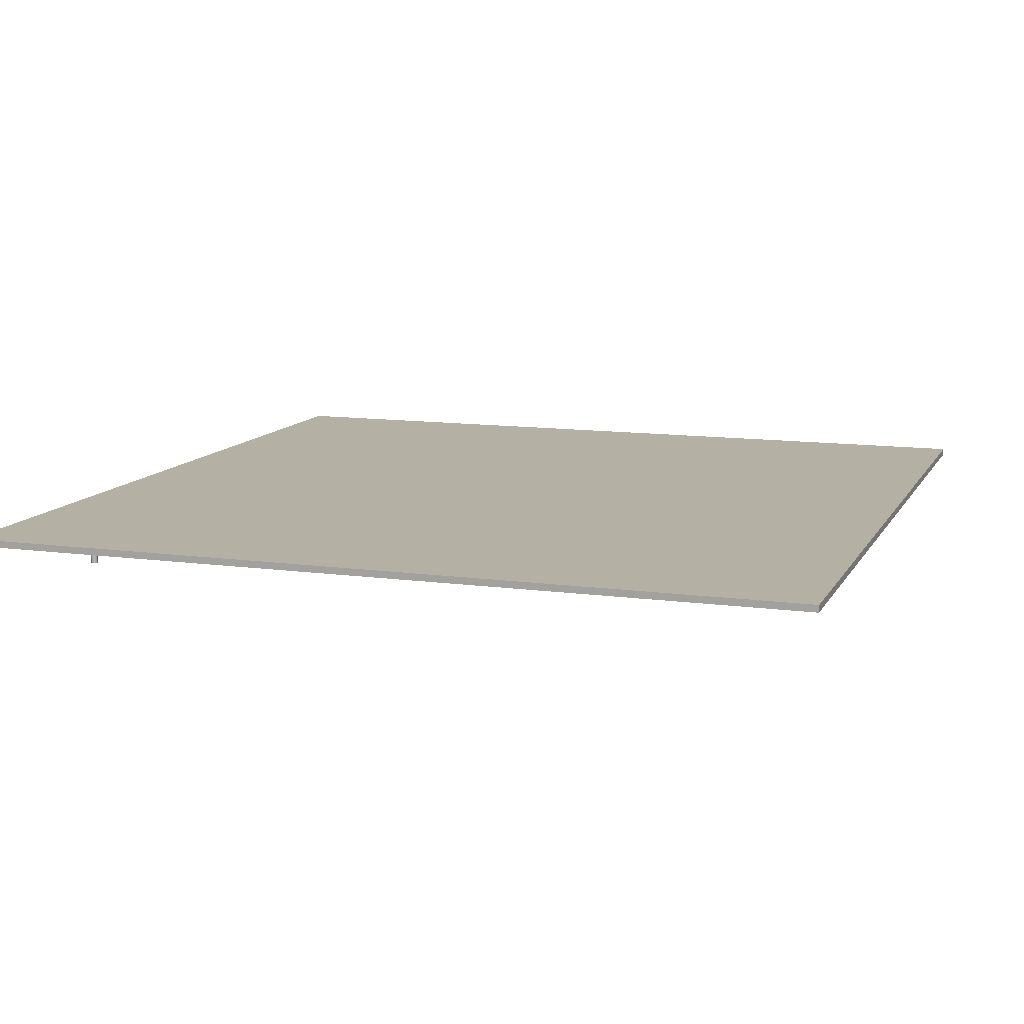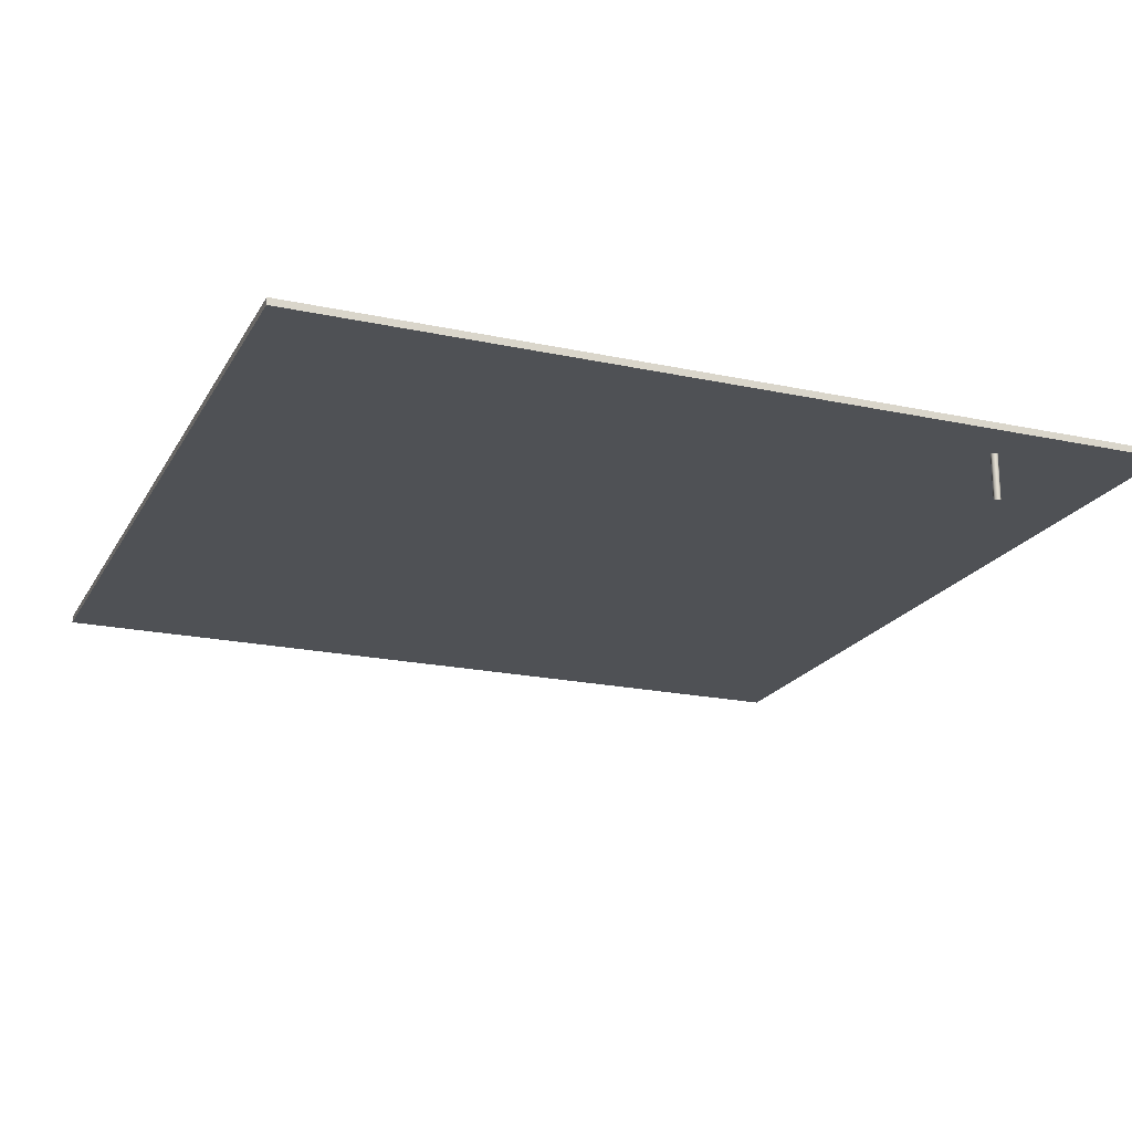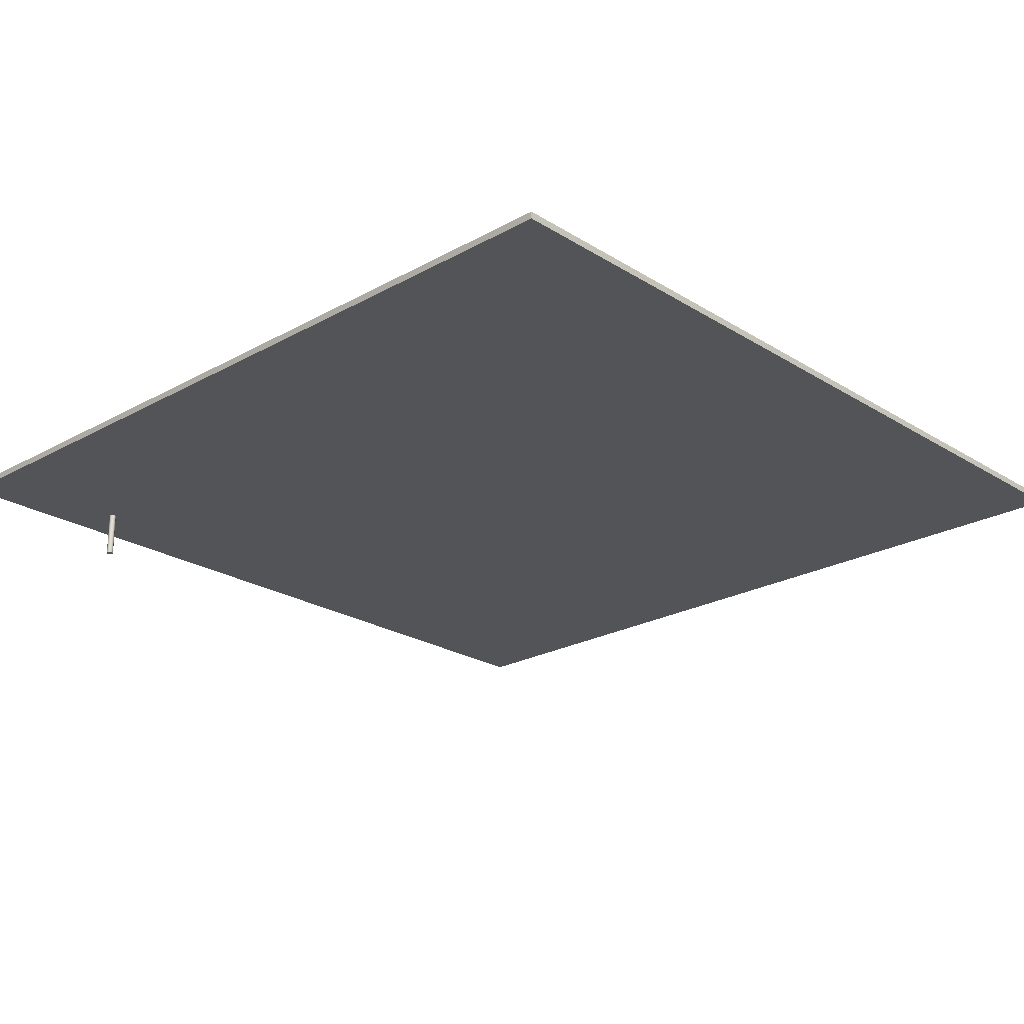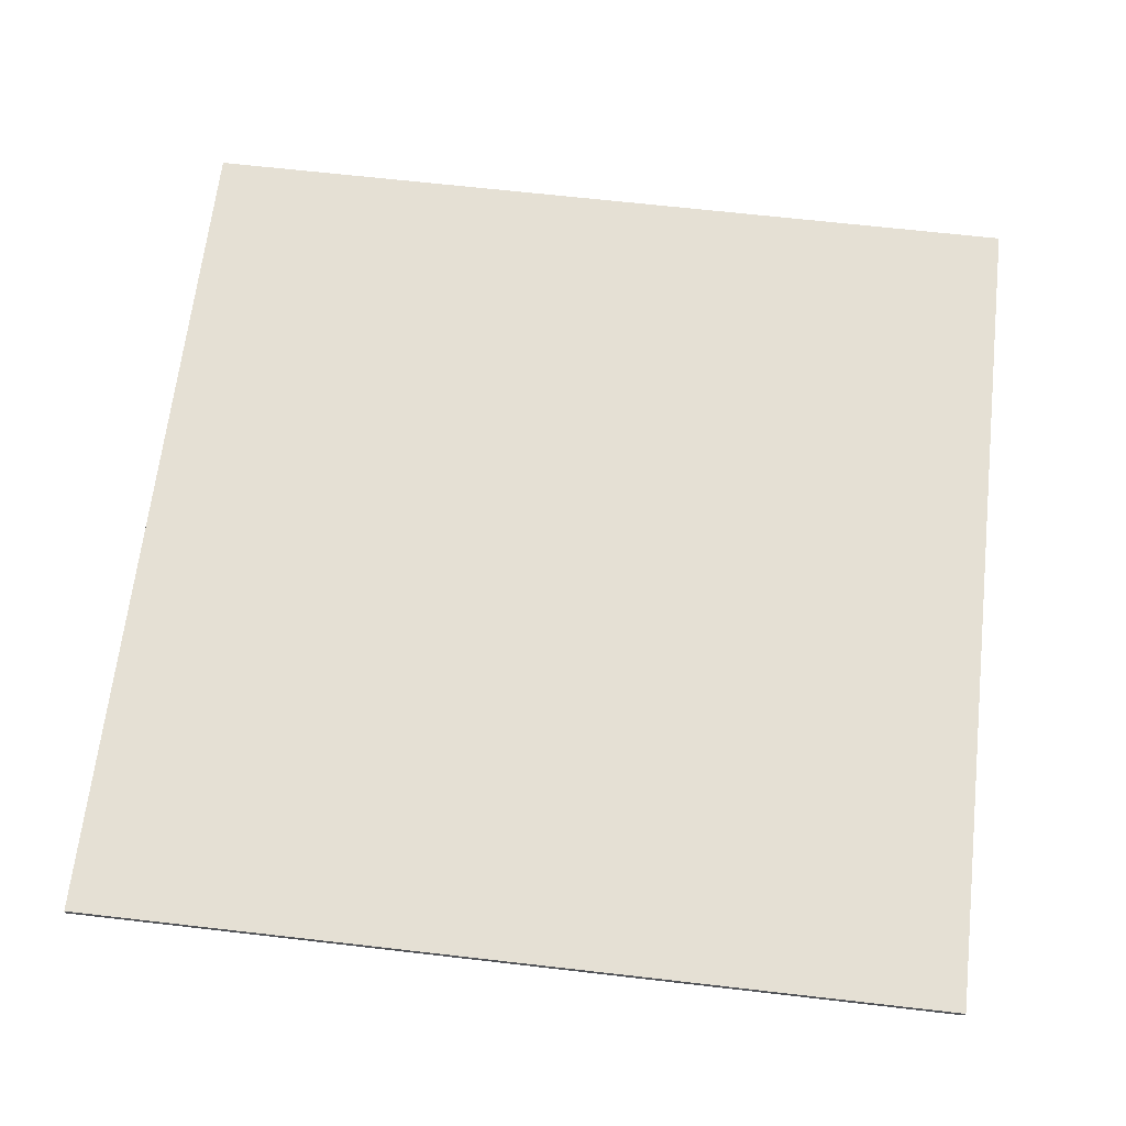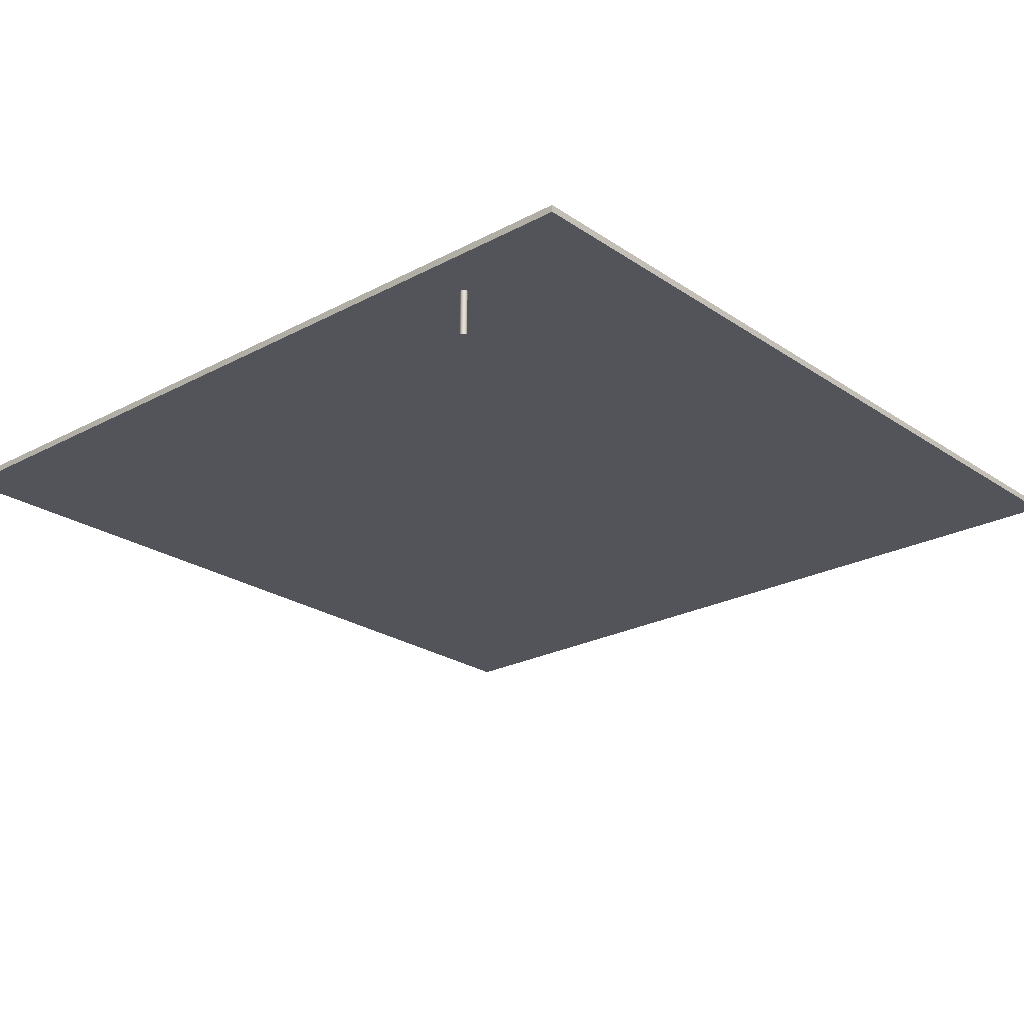
<metadata>
{"format":"obj","ext":"obj","renderer":"f3d","projection":"perspective","resolution":1024,"background":"white","views":[{"elev":11.4,"azim":-161.3,"up":"+Z"},{"elev":-20.0,"azim":68.3,"up":"+Z"},{"elev":-23.0,"azim":-136.6,"up":"+Z"},{"elev":65.5,"azim":-173.4,"up":"+Z"},{"elev":-23.7,"azim":131.7,"up":"+Z"}]}
</metadata>
<code>
v 8.082 15.85 5
v 8.092 15.89 5
v 8.12 15.92 5
v 8.157 15.93 5
v 8.195 15.92 5
v 8.222 15.89 5
v 8.232 15.85 5
v 8.222 15.82 5
v 8.195 15.79 5
v 8.157 15.78 5
v 8.12 15.79 5
v 8.092 15.82 5
v 8.082 15.85 4
v 8.092 15.82 4
v 8.12 15.79 4
v 8.157 15.78 4
v 8.195 15.79 4
v 8.222 15.82 4
v 8.232 15.85 4
v 8.222 15.89 4
v 8.195 15.92 4
v 8.157 15.93 4
v 8.12 15.92 4
v 8.092 15.89 4
v 9.252 0.6322 5.15
v 9.252 19.13 5.15
v -9.248 19.13 5.15
v -9.248 0.6322 5.15
v 9.252 19.13 5
v 9.252 0.6322 5
v -9.248 0.6322 5
v -9.248 19.13 5
g face 0
f 2 24 1
f 1 24 13
f 1 13 12
f 12 13 14
f 12 14 11
f 11 14 15
f 11 15 10
f 10 15 16
f 10 16 9
f 9 16 17
f 9 17 8
f 8 17 18
f 8 18 7
f 7 18 19
f 7 19 6
f 6 19 20
f 6 20 5
f 5 20 21
f 5 21 4
f 4 21 22
f 4 22 3
f 3 22 23
f 3 23 2
f 2 23 24
g face 1
f 24 20 13
f 13 20 19
f 13 19 14
f 14 19 18
f 14 18 15
f 15 18 17
f 15 17 16
f 20 24 21
f 21 24 23
f 21 23 22
g face 2
f 26 27 25
f 25 27 28
g face 3
f 2 1 32
f 32 1 12
f 32 12 31
f 31 12 11
f 31 11 30
f 30 11 10
f 30 10 9
f 9 8 30
f 30 8 7
f 30 7 29
f 29 7 6
f 29 6 5
f 5 4 29
f 29 4 3
f 29 3 2
f 29 2 32
g face 4
f 28 31 25
f 25 31 30
g face 5
f 27 32 28
f 28 32 31
g face 6
f 26 29 27
f 27 29 32
g face 7
f 25 30 26
f 26 30 29
g halfedge 0 edge 0
l 1 12 11 10 9 8 7 6 5 4 3 2 1
g halfedge 1 edge 0
l 1 2 3 4 5 6 7 8 9 10 11 12 1
g halfedge 2 edge 1
l 13 24 23 22 21 20 19 18 17 16 15 14 13
g halfedge 3 edge 1
l 13 14 15 16 17 18 19 20 21 22 23 24 13
g halfedge 4 edge 2
l 26 25
g halfedge 5 edge 2
l 25 26
g halfedge 6 edge 3
l 27 26
g halfedge 7 edge 3
l 26 27
g halfedge 8 edge 4
l 28 27
g halfedge 9 edge 4
l 27 28
g halfedge 10 edge 5
l 25 28
g halfedge 11 edge 5
l 28 25
g halfedge 12 edge 6
l 30 29
g halfedge 13 edge 6
l 29 30
g halfedge 14 edge 7
l 31 30
g halfedge 15 edge 7
l 30 31
g halfedge 16 edge 8
l 32 31
g halfedge 17 edge 8
l 31 32
g halfedge 18 edge 9
l 29 32
g halfedge 19 edge 9
l 32 29
g halfedge 20 edge 10
l 31 28
g halfedge 21 edge 10
l 28 31
g halfedge 22 edge 11
l 25 30
g halfedge 23 edge 11
l 30 25
g halfedge 24 edge 12
l 32 27
g halfedge 25 edge 12
l 27 32
g halfedge 26 edge 13
l 29 26
g halfedge 27 edge 13
l 26 29
g vertex 0
p 1
g vertex 1
p 13
g vertex 2
p 25
g vertex 3
p 26
g vertex 4
p 27
g vertex 5
p 28
g vertex 6
p 29
g vertex 7
p 30
g vertex 8
p 31
g vertex 9
p 32

</code>
